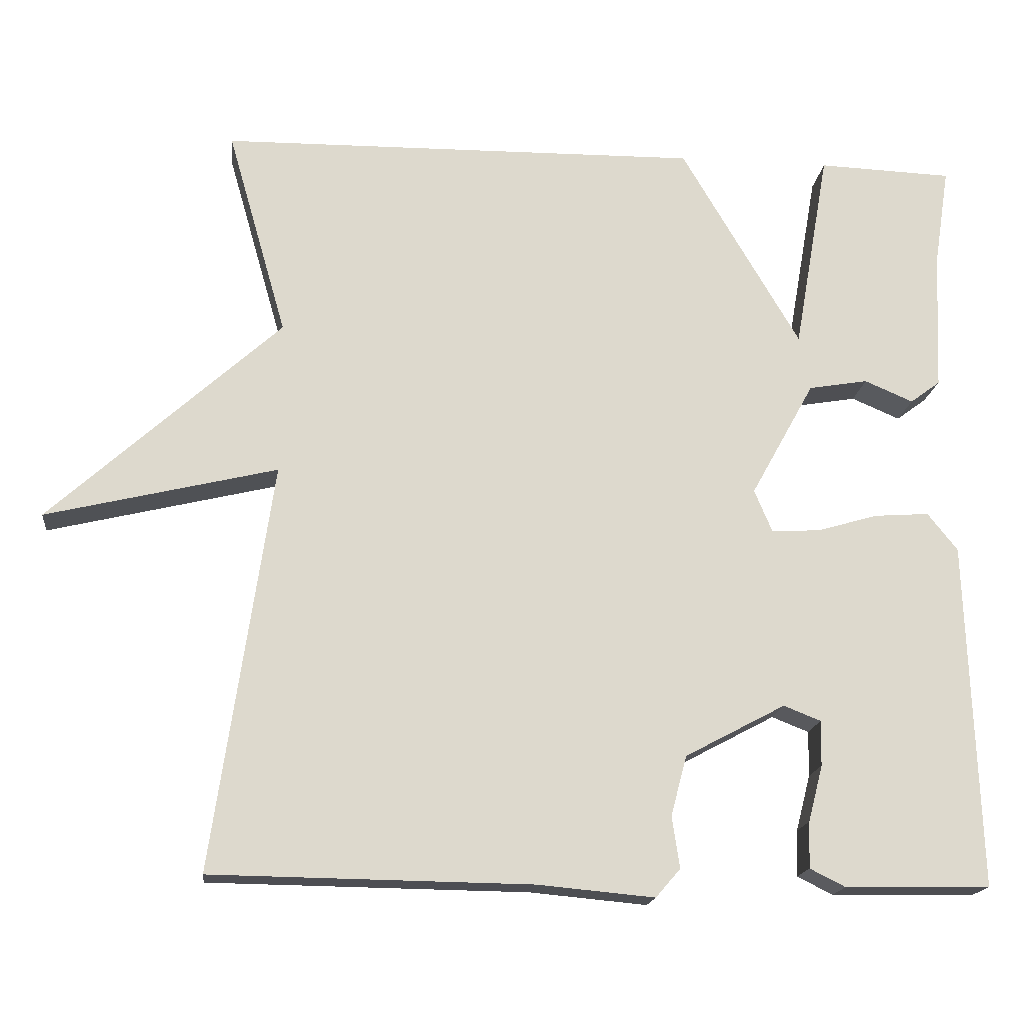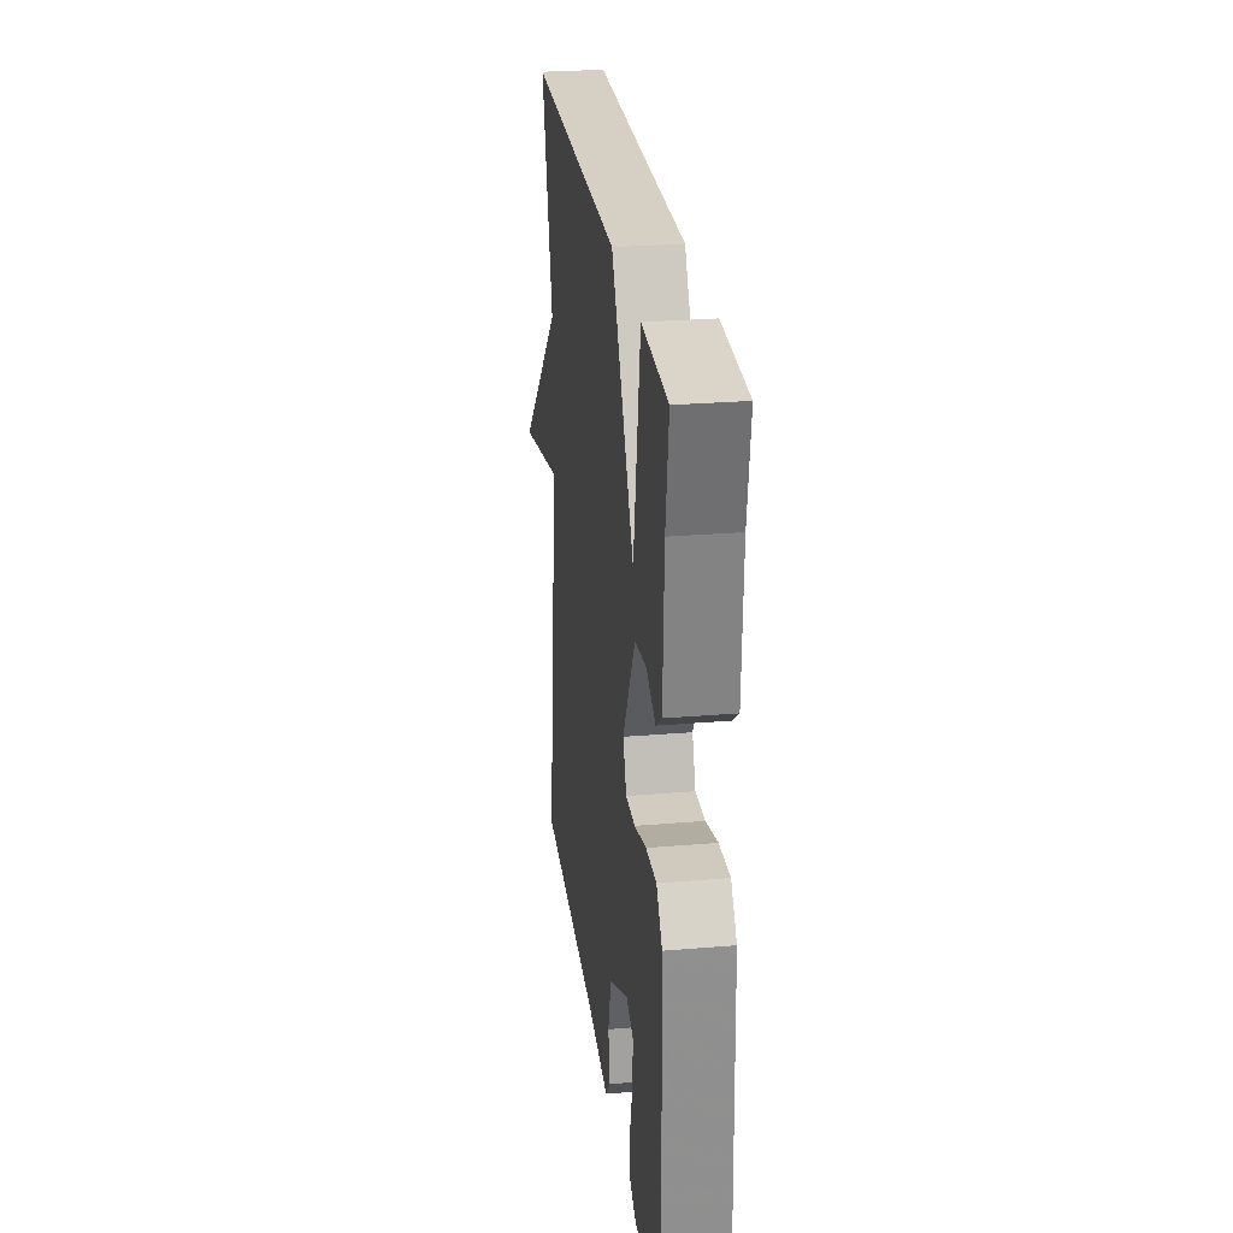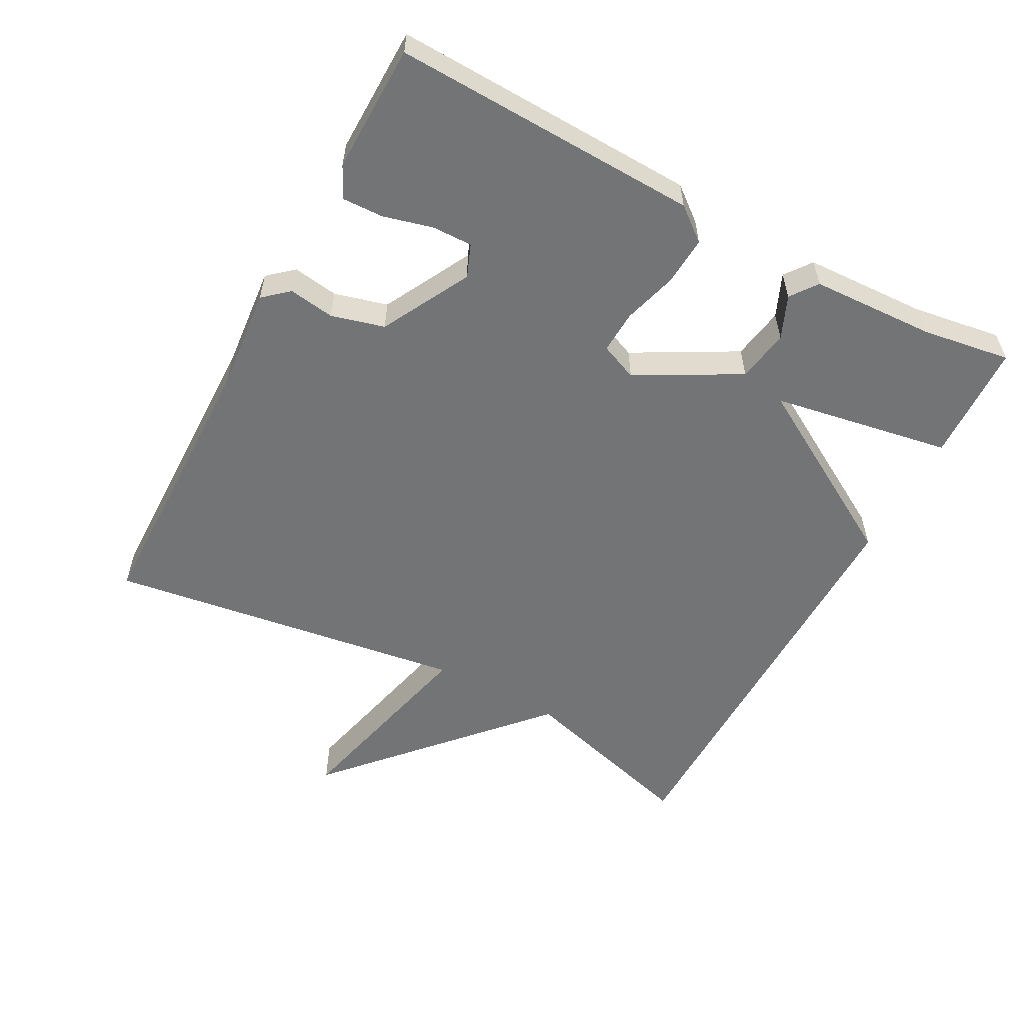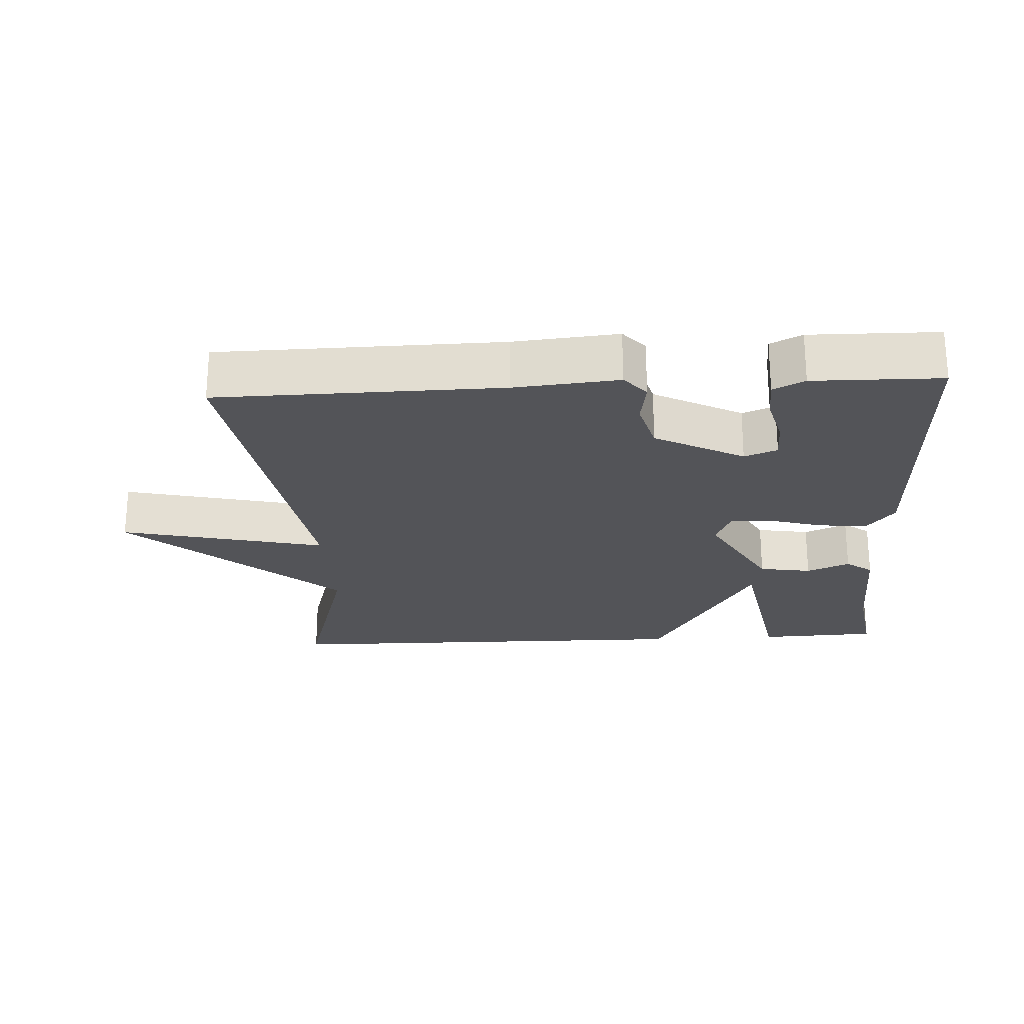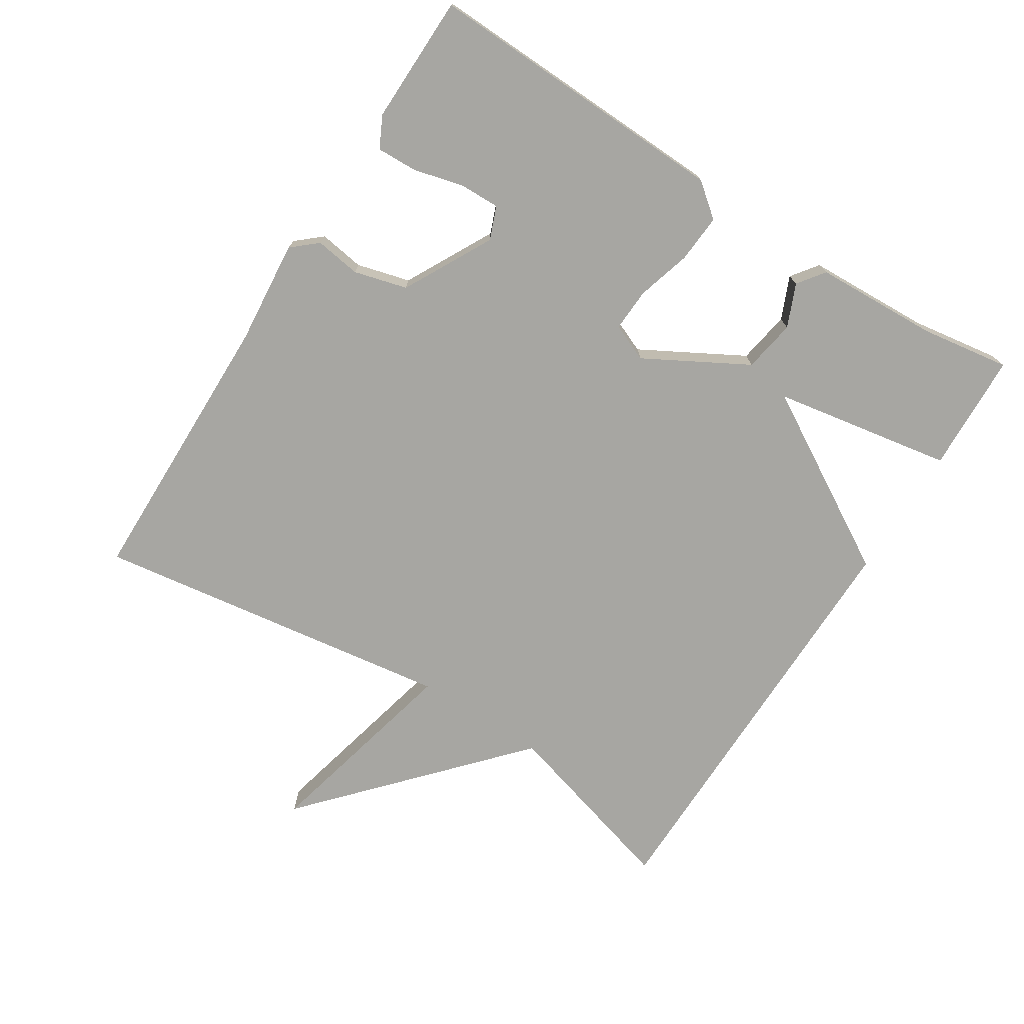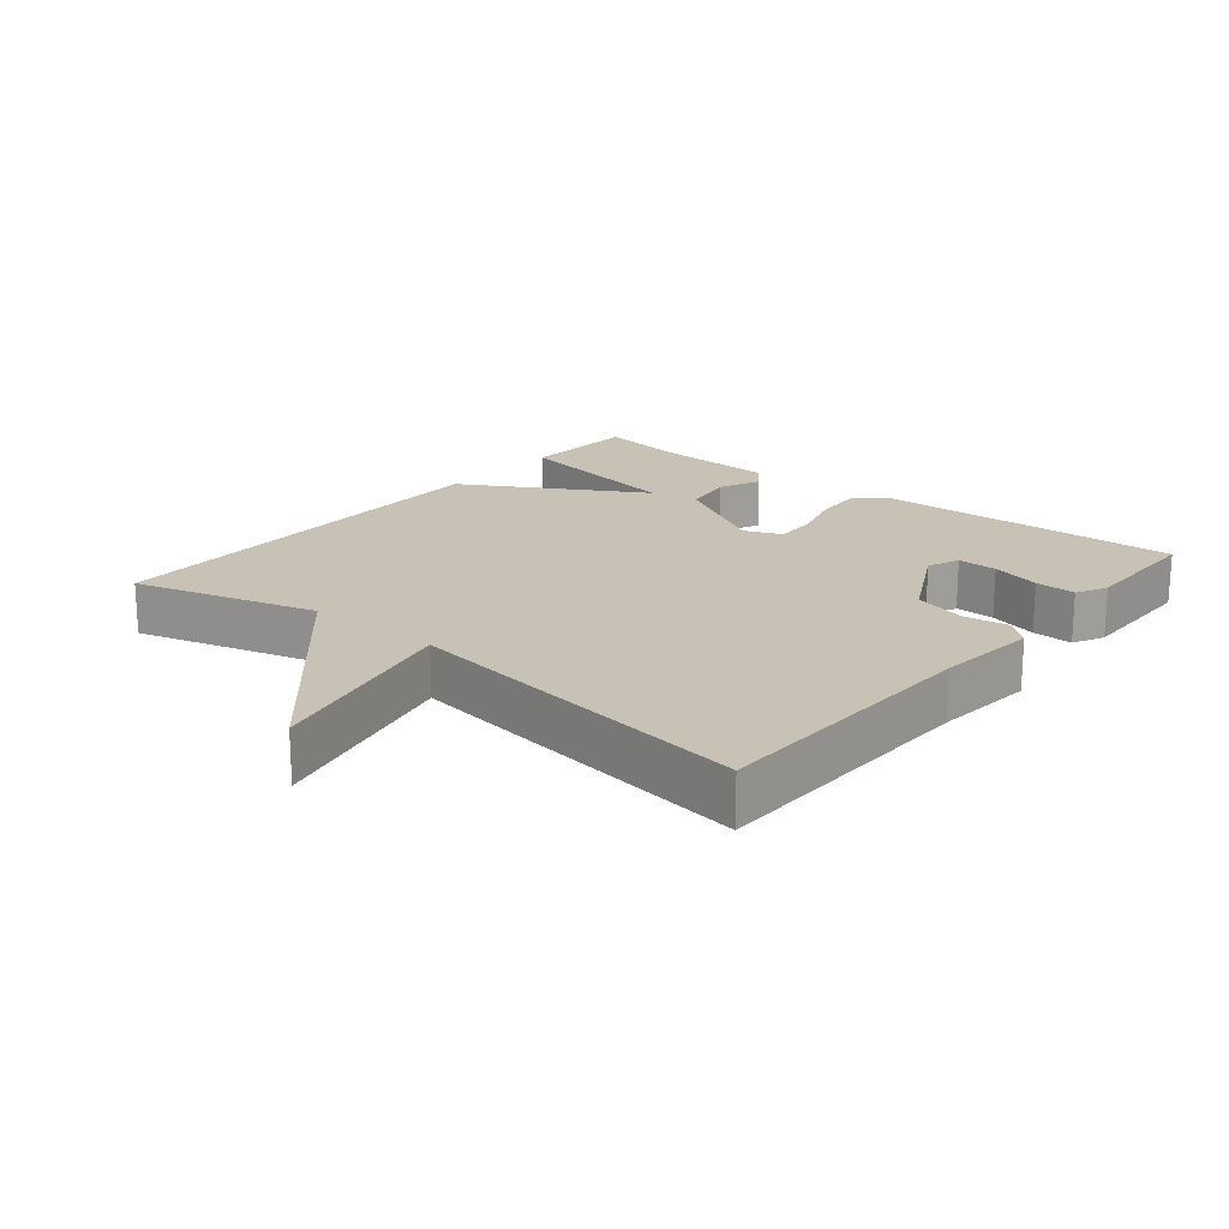
<metadata>
{"format":"obj","ext":"obj","renderer":"f3d","projection":"perspective","resolution":1024,"background":"white","views":[{"elev":-17.3,"azim":173.7,"up":"+Z"},{"elev":26.9,"azim":-97.4,"up":"+Z"},{"elev":-56.2,"azim":-118.2,"up":"+Y"},{"elev":-23.5,"azim":-176.7,"up":"+Y"},{"elev":-74.0,"azim":-122.4,"up":"+Y"},{"elev":19.0,"azim":129.8,"up":"+Y"}]}
</metadata>
<code>
v -0.5 0.07 0.5
v -0.325 0.07 0.507
v -0.279 0.07 0.244
v -0.125 0.07 0.507
v 0.5 0.07 0.5
v 0.423 0.07 0.23
v 0.723 0.07 -0.042
v 0.423 0.07 0.03
v 0.5 0.07 -0.5
v 0.085 0.07 -0.506
v -0.067 0.07 -0.52
v -0.099 0.07 -0.483
v -0.089 0.07 -0.416
v -0.11 0.07 -0.338
v -0.24 0.07 -0.269
v -0.288 0.07 -0.288
v -0.287 0.07 -0.347
v -0.268 0.07 -0.42
v -0.266 0.07 -0.48
v -0.312 0.07 -0.503
v -0.5 0.07 -0.5
v -0.485 0.07 -0.05
v -0.446 0.07 -0.001
v -0.375 0.07 -0.006
v -0.296 0.07 -0.029
v -0.233 0.07 -0.032
v -0.21 0.07 0.023
v -0.293 0.07 0.173
v -0.37 0.07 0.186
v -0.433 0.07 0.159
v -0.472 0.07 0.188
v -0.48 0.07 0.37
v -0.5 0 0.5
v -0.325 0 0.507
v -0.279 0 0.244
v -0.125 0 0.507
v 0.5 0 0.5
v 0.423 0 0.23
v 0.723 0 -0.042
v 0.423 0 0.03
v 0.5 0 -0.5
v 0.085 0 -0.506
v -0.067 0 -0.52
v -0.099 0 -0.483
v -0.089 0 -0.416
v -0.11 0 -0.338
v -0.24 0 -0.269
v -0.288 0 -0.288
v -0.287 0 -0.347
v -0.268 0 -0.42
v -0.266 0 -0.48
v -0.312 0 -0.503
v -0.5 0 -0.5
v -0.485 0 -0.05
v -0.446 0 -0.001
v -0.375 0 -0.006
v -0.296 0 -0.029
v -0.233 0 -0.032
v -0.21 0 0.023
v -0.293 0 0.173
v -0.37 0 0.186
v -0.433 0 0.159
v -0.472 0 0.188
v -0.48 0 0.37
f 29 30 31 32
f 1 2 3
f 32 1 3
f 29 32 3
f 28 29 3
f 4 5 6
f 3 4 6
f 28 3 6
f 27 28 6
f 26 27 6
f 23 24 25
f 22 23 25
f 21 22 25
f 20 21 25
f 17 18 19 20
f 16 17 20 25
f 15 16 25 26
f 10 11 12 13
f 10 13 14
f 9 10 14
f 8 9 14
f 6 7 8
f 14 15 26
f 8 14 26
f 6 8 26
f 64 63 62 61
f 35 34 33
f 35 33 64
f 35 64 61
f 35 61 60
f 38 37 36
f 38 36 35
f 38 35 60
f 38 60 59
f 38 59 58
f 57 56 55
f 57 55 54
f 57 54 53
f 57 53 52
f 52 51 50 49
f 57 52 49 48
f 58 57 48 47
f 45 44 43 42
f 46 45 42
f 46 42 41
f 46 41 40
f 40 39 38
f 58 47 46
f 58 46 40
f 58 40 38
f 1 33 34 2
f 2 34 35 3
f 3 35 36 4
f 4 36 37 5
f 5 37 38 6
f 6 38 39 7
f 7 39 40 8
f 8 40 41 9
f 9 41 42 10
f 10 42 43 11
f 11 43 44 12
f 12 44 45 13
f 13 45 46 14
f 14 46 47 15
f 15 47 48 16
f 16 48 49 17
f 17 49 50 18
f 18 50 51 19
f 19 51 52 20
f 20 52 53 21
f 21 53 54 22
f 22 54 55 23
f 23 55 56 24
f 24 56 57 25
f 25 57 58 26
f 26 58 59 27
f 27 59 60 28
f 28 60 61 29
f 29 61 62 30
f 30 62 63 31
f 31 63 64 32
f 32 64 33 1

</code>
